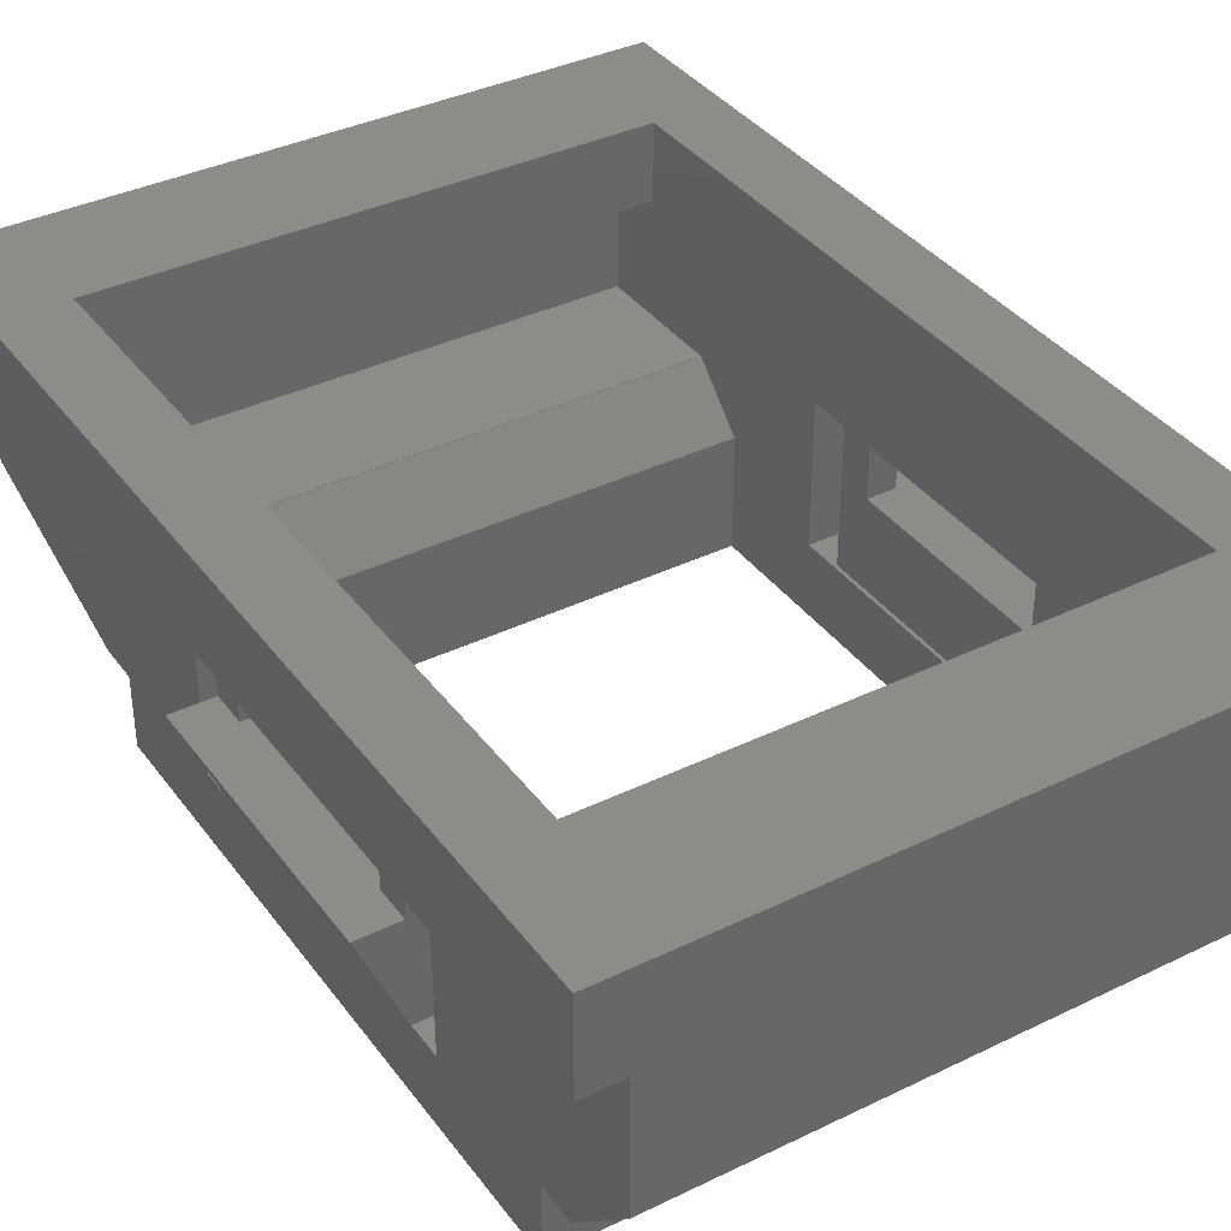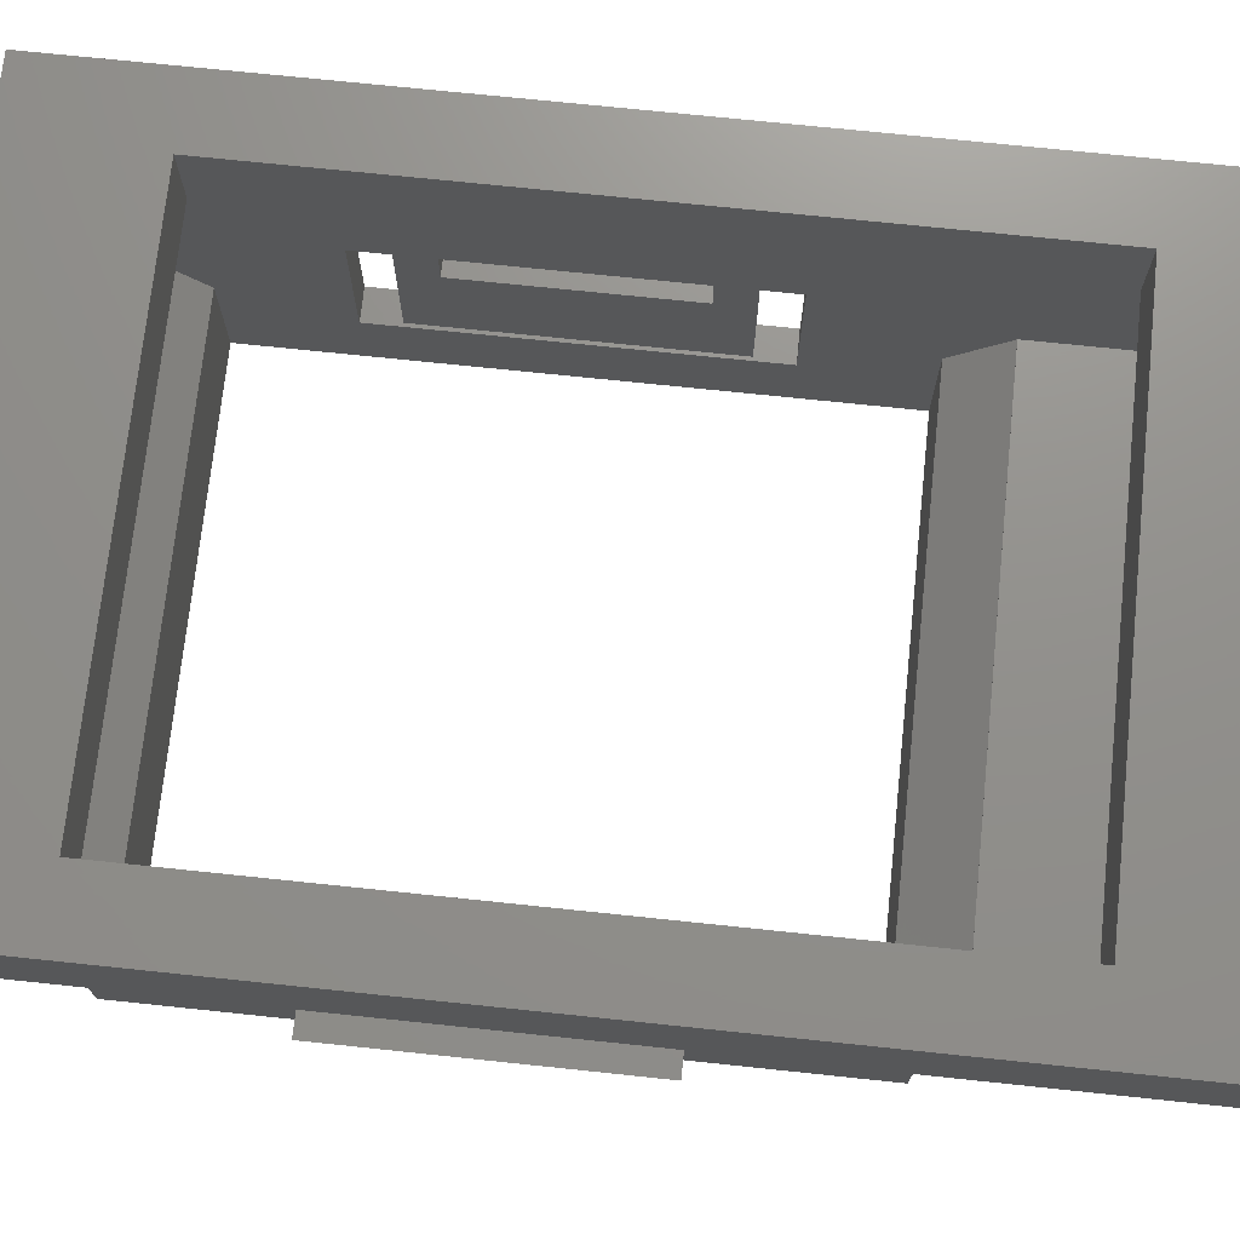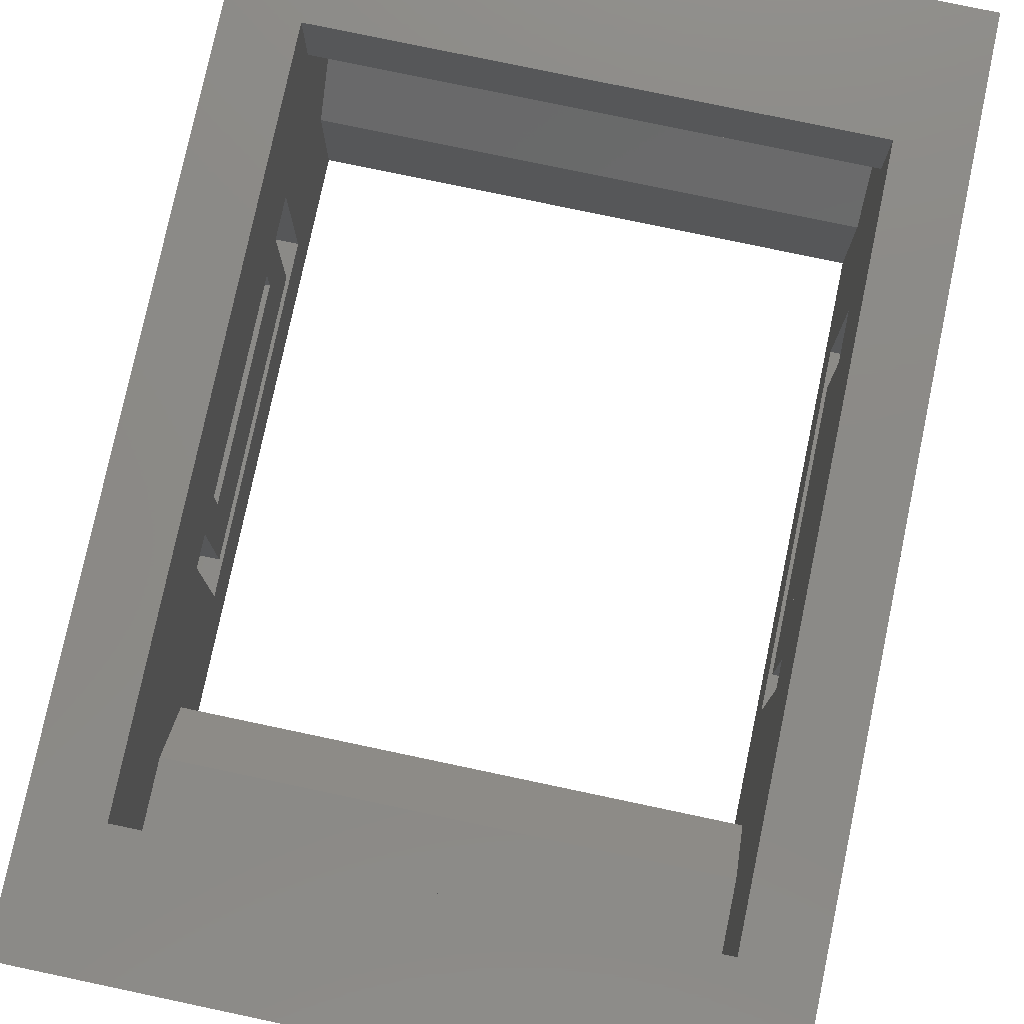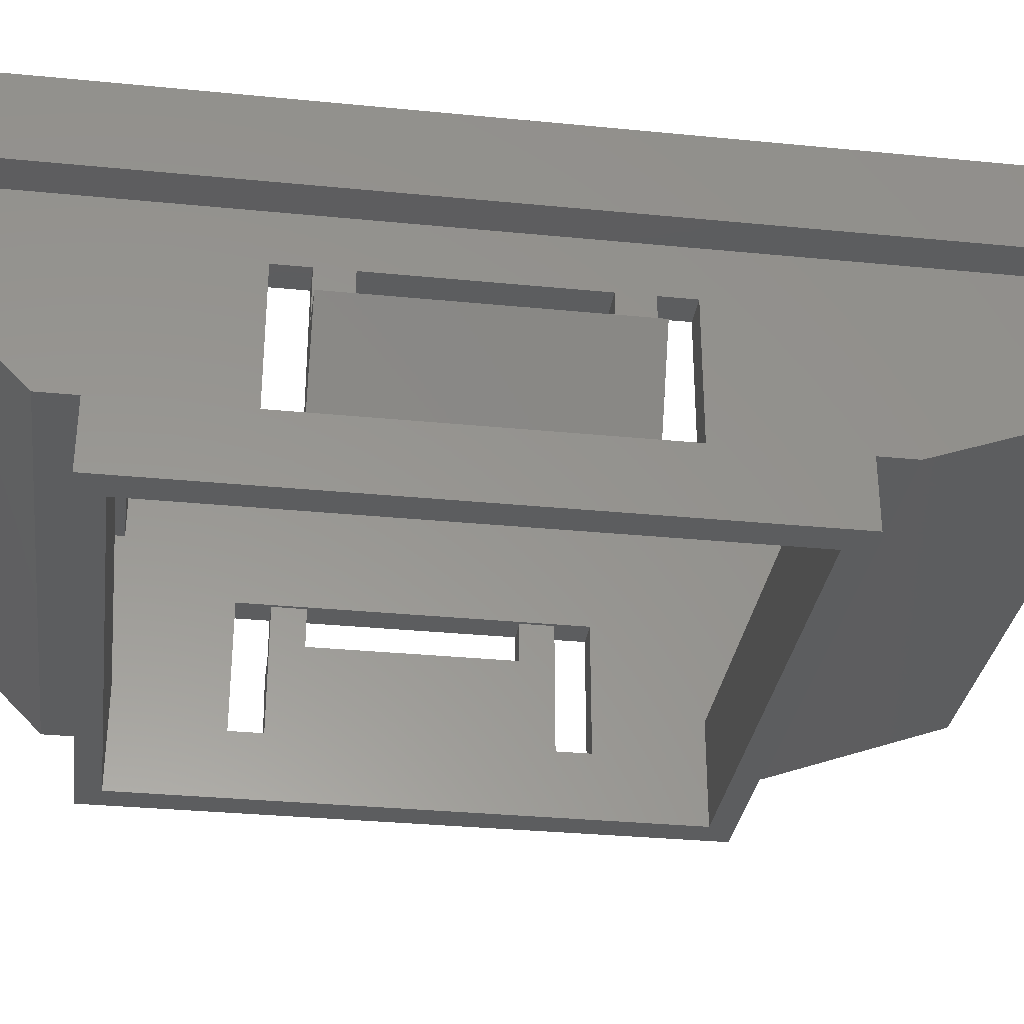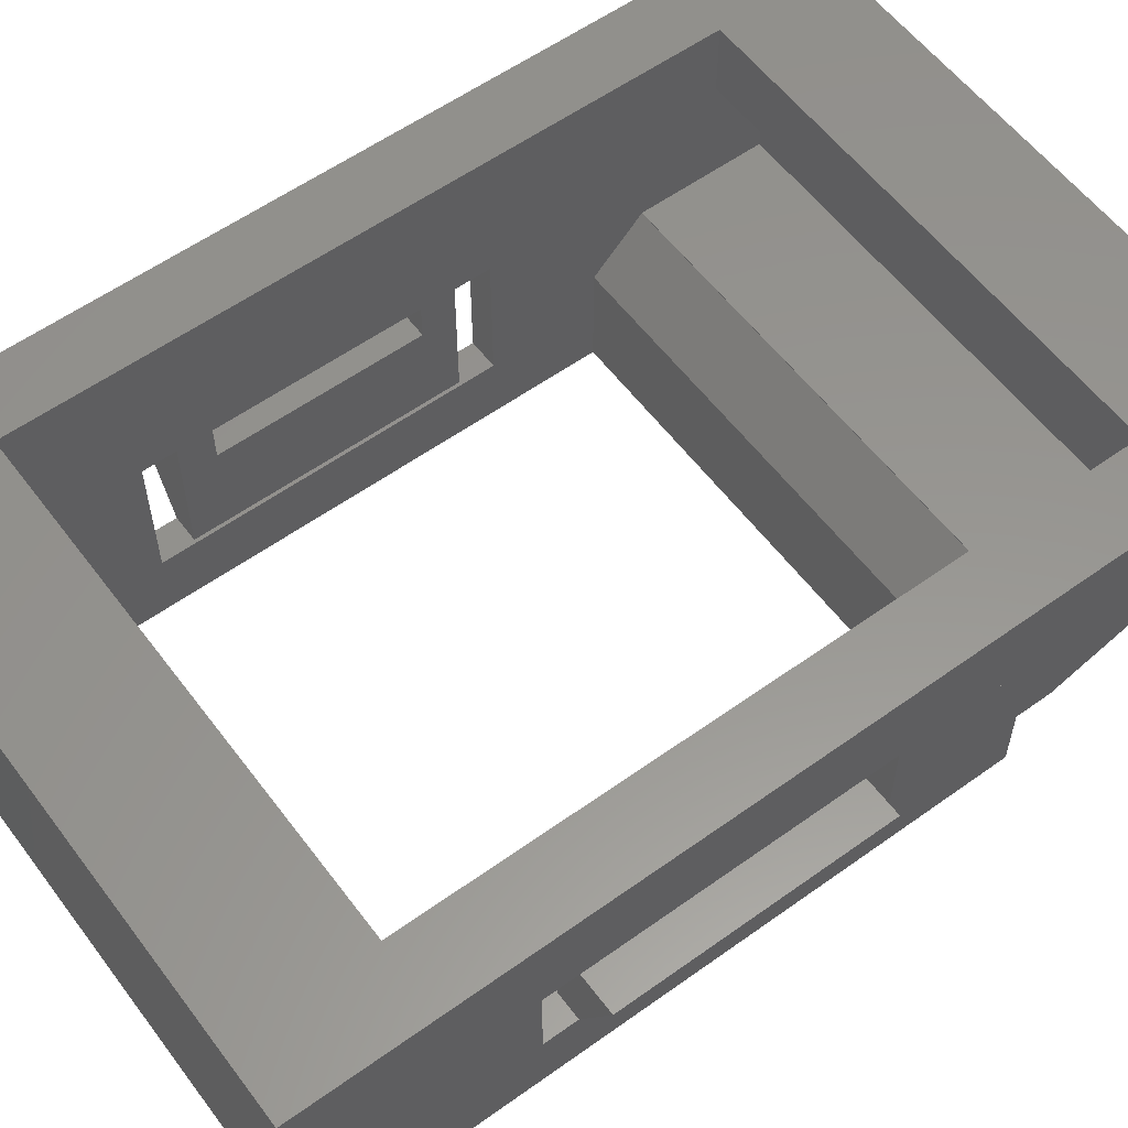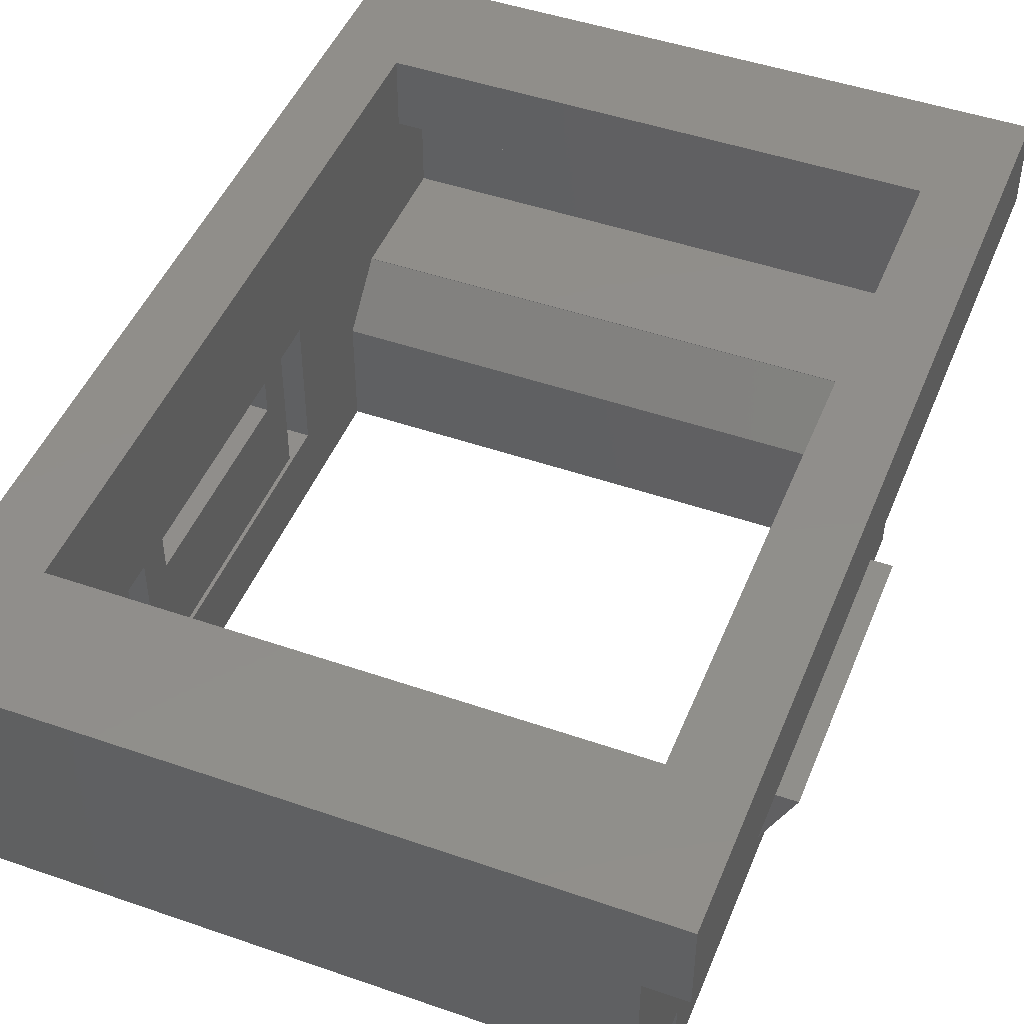
<metadata>
{"format":"stl","ext":"stl","renderer":"f3d","projection":"perspective","resolution":1024,"background":"white","views":[{"elev":37.3,"azim":-32.0,"up":"+Z"},{"elev":72.4,"azim":96.0,"up":"+Z"},{"elev":78.0,"azim":-168.1,"up":"+Z"},{"elev":-31.8,"azim":82.1,"up":"+Z"},{"elev":57.8,"azim":53.4,"up":"+Z"},{"elev":46.9,"azim":21.5,"up":"+Z"}]}
</metadata>
<code>
# stl→obj: 116 verts, 272 faces
v -8.3 -3 4.8
v -8.3 -4 4.8
v -8.3 -3 6
v -8.3 4 4.8
v -8.3 3 4.8
v -8.3 4 6
v -8.3 8.925 0
v -8.3 5 2
v -8.3 8.925 2
v -8.3 4 2
v -8.3 -4 2
v -8.3 -5 2
v -8.3 -8.925 0
v -8.3 -8.925 2
v -8.3 10 2
v -8.3 15.5 7.5
v -8.3 15.5 4
v -8.3 5 6
v -8.3 3 6
v -8.3 -12 7.5
v -8.3 -4 6
v -8.3 -5 6
v -8.3 -12 4
v -8.3 -10 2
v 8.3 10 2
v 8.3 8.925 2
v 8.3 -8.925 2
v 8.3 -10 2
v 8.3 -4 2
v 8.3 -5 2
v 8.3 15.5 7.5
v 8.3 15.5 4
v 8.3 5 6
v 8.3 5 2
v 8.3 4 6
v 8.3 3 6
v 8.3 4 4.48
v 8.3 -12 7.5
v 8.3 -3 6
v 8.3 -4 6
v 8.3 -3 4.48
v 8.3 -5 6
v 8.3 -12 4
v 8.3 8.925 0
v 8.3 4 2
v 8.3 -8.925 0
v 8.3 3 4.48
v 8.3 -4 4.48
v 7.4 -8.2 0
v -7.4 -8.2 0
v -7.4 8.2 0
v 7.4 8.2 0
v -9.4 -12 7.5
v -9.4 15.5 7.5
v 9.4 15.5 7.5
v 9.4 -12 7.5
v 9.4 15.5 10
v -9.4 15.5 10
v -9.4 -12 10
v 9.4 -12 10
v 7.4 -8.2 10
v 7.4 11.9 10
v -7.4 11.9 10
v -7.4 -8.2 10
v 7.5 -4 6
v 7.4 -5 6
v 7.5 -3 6
v 7.5 3 6
v 7.4 5 6
v 7.5 4 6
v 7.4 5 2
v 7.5 4 2
v 7.5 -4 2
v 7.4 -5 2
v -7.5 3 6
v -7.5 -3 6
v -7.4 -5 6
v -7.5 -4 6
v -7.4 5 6
v -7.5 4 6
v -7.4 5 2
v -7.5 4 2
v -7.4 -5 2
v -7.5 -4 2
v 7.5 3 4.48
v 7.5 -3 4.48
v 9.5 4 4.48
v 9.5 -4 4.48
v -7.5 -3 4.8
v -7.5 3 4.8
v -9.5 4 4.8
v -9.5 -4 4.8
v -7.4 -9.7 4.7
v -7.4 -8.2 3.2
v -7.4 -10 7.9
v -7.4 -8.2 7.9
v -7.4 -10 4.7
v -7.4 -9.7 4.69
v -7.4 11.9 7.9
v -7.4 9.7 4.7
v -7.4 8.2 3.2
v -7.4 9.7 4.69
v -7.4 13.5 4.7
v -7.4 13.5 7.9
v 7.4 -8.2 3.2
v 7.4 -9.7 4.7
v 7.4 -8.2 7.9
v 7.4 -10 7.9
v 7.4 -10 4.7
v 7.4 8.2 3.2
v 7.4 9.7 4.69
v 7.4 9.7 4.7
v 7.4 13.5 4.7
v 7.4 11.9 7.9
v 7.4 13.5 7.9
v 7.4 -9.7 4.69
f 1 2 3
f 4 5 6
f 7 8 9
f 7 10 8
f 7 11 10
f 11 12 11
f 13 11 7
f 14 12 13
f 11 13 12
f 15 16 17
f 18 15 9
f 18 9 8
f 15 18 16
f 6 16 18
f 19 6 5
f 19 16 6
f 20 19 3
f 21 3 2
f 20 3 21
f 20 21 22
f 12 14 22
f 23 14 24
f 14 23 22
f 19 20 16
f 20 22 23
f 8 10 10
f 9 25 26
f 25 9 15
f 24 27 28
f 27 24 14
f 29 30 29
f 31 25 32
f 33 25 31
f 34 26 33
f 25 33 26
f 31 35 33
f 35 36 37
f 31 36 35
f 38 36 31
f 39 40 41
f 36 38 39
f 39 38 40
f 42 27 30
f 43 27 42
f 40 38 42
f 43 42 38
f 27 43 28
f 26 34 44
f 45 34 45
f 34 45 44
f 29 44 45
f 46 29 30
f 46 30 27
f 29 46 44
f 37 36 47
f 41 40 48
f 44 9 26
f 9 44 7
f 46 49 44
f 46 50 49
f 50 13 51
f 13 50 46
f 52 44 49
f 51 44 52
f 51 7 44
f 7 51 13
f 13 27 14
f 27 13 46
f 24 43 23
f 43 24 28
f 53 16 20
f 16 53 54
f 38 55 56
f 55 38 31
f 15 32 25
f 32 15 17
f 32 16 31
f 16 32 17
f 31 57 55
f 57 31 58
f 16 58 31
f 58 16 54
f 23 38 20
f 38 23 43
f 20 59 53
f 59 20 60
f 38 60 20
f 60 38 56
f 53 58 54
f 58 53 59
f 61 57 62
f 57 63 62
f 63 58 64
f 58 63 57
f 57 61 60
f 64 60 61
f 64 59 60
f 59 64 58
f 60 55 57
f 55 60 56
f 42 65 40
f 66 67 65
f 67 66 68
f 69 68 66
f 66 65 42
f 67 36 39
f 36 67 68
f 70 33 35
f 70 69 33
f 68 69 70
f 71 33 69
f 33 71 34
f 34 72 45
f 72 71 73
f 71 72 34
f 73 30 29
f 73 74 30
f 74 73 71
f 30 66 42
f 66 30 74
f 3 75 76
f 75 3 19
f 76 77 78
f 22 78 77
f 78 22 21
f 77 76 79
f 75 79 76
f 80 79 75
f 18 80 6
f 80 18 79
f 8 79 18
f 79 8 81
f 81 82 83
f 8 82 81
f 82 8 10
f 84 83 82
f 12 84 11
f 84 12 83
f 83 22 77
f 22 83 12
f 72 85 70
f 72 86 85
f 73 86 72
f 65 86 73
f 86 65 67
f 70 85 68
f 87 87 37
f 37 70 35
f 45 37 87
f 72 37 45
f 37 72 70
f 87 45 45
f 85 36 68
f 36 85 47
f 65 48 40
f 48 88 88
f 73 48 65
f 29 48 73
f 48 29 88
f 88 29 29
f 41 67 39
f 67 41 86
f 76 78 89
f 90 80 75
f 80 90 82
f 89 82 90
f 89 84 82
f 84 89 78
f 80 4 6
f 4 91 91
f 82 4 80
f 10 4 82
f 4 10 91
f 91 10 10
f 5 75 19
f 75 5 90
f 92 92 2
f 2 78 21
f 11 2 92
f 84 2 11
f 2 84 78
f 92 11 11
f 89 3 76
f 3 89 1
f 85 41 47
f 41 85 86
f 47 87 37
f 87 47 88
f 41 88 47
f 88 41 48
f 88 45 87
f 45 88 29
f 88 87 87
f 87 88 88
f 91 5 4
f 5 91 1
f 92 1 91
f 1 92 2
f 5 89 90
f 89 5 1
f 92 91 91
f 91 92 92
f 11 91 10
f 91 11 92
f 77 93 94
f 95 93 96
f 93 95 97
f 94 93 98
f 79 99 63
f 100 101 102
f 99 79 100
f 81 101 79
f 100 79 101
f 64 79 63
f 96 77 64
f 79 64 77
f 99 103 104
f 103 99 100
f 101 81 51
f 83 51 81
f 93 77 96
f 77 94 83
f 83 50 51
f 50 83 94
f 105 106 66
f 66 106 107
f 108 106 109
f 106 108 107
f 52 71 110
f 52 74 71
f 105 74 49
f 49 74 52
f 111 110 112
f 113 114 115
f 112 114 113
f 69 114 112
f 69 112 110
f 69 110 71
f 114 69 62
f 61 69 66
f 74 105 66
f 106 105 116
f 61 66 107
f 69 61 62
f 51 110 101
f 110 51 52
f 49 94 105
f 94 49 50
f 95 107 108
f 107 95 96
f 99 115 114
f 115 99 104
f 116 93 106
f 93 116 98
f 94 116 105
f 116 94 98
f 102 112 100
f 112 102 111
f 102 110 111
f 110 102 101
f 103 115 104
f 115 103 113
f 93 109 106
f 109 93 97
f 103 112 113
f 112 103 100
f 109 95 108
f 95 109 97
f 107 64 61
f 64 107 96
f 99 62 63
f 62 99 114

</code>
